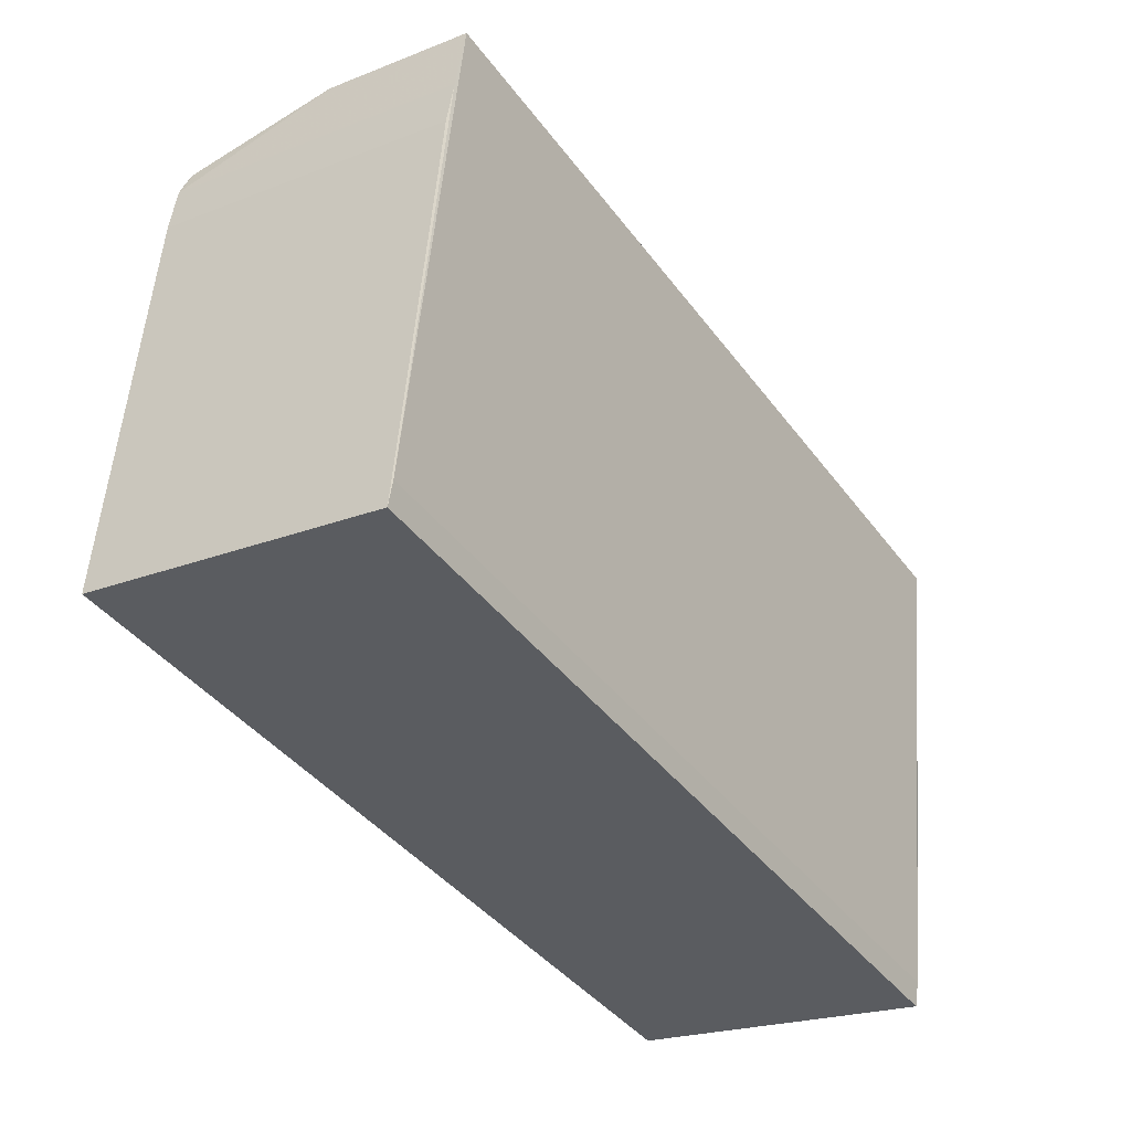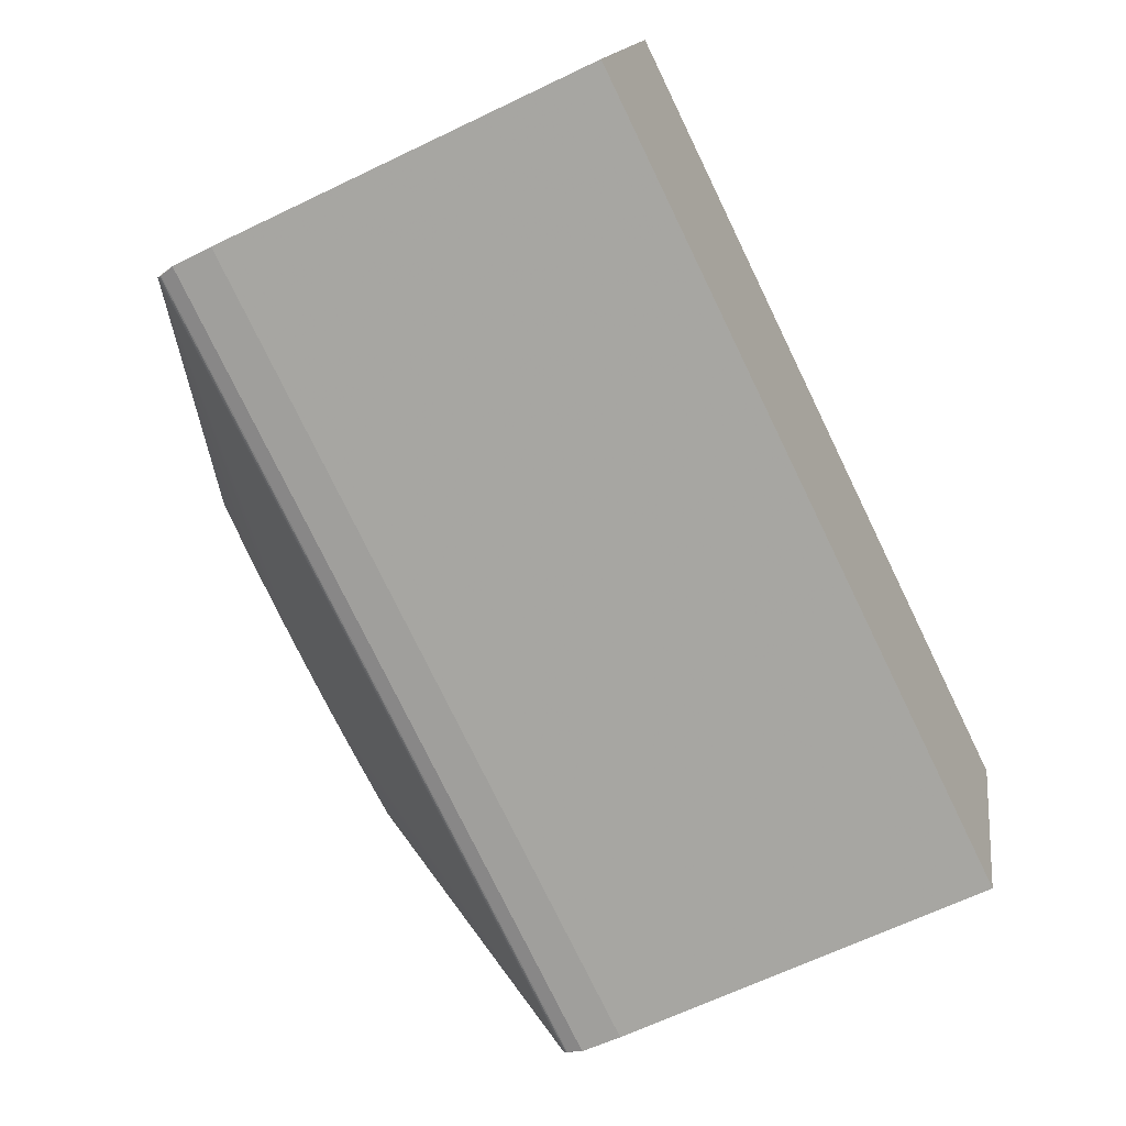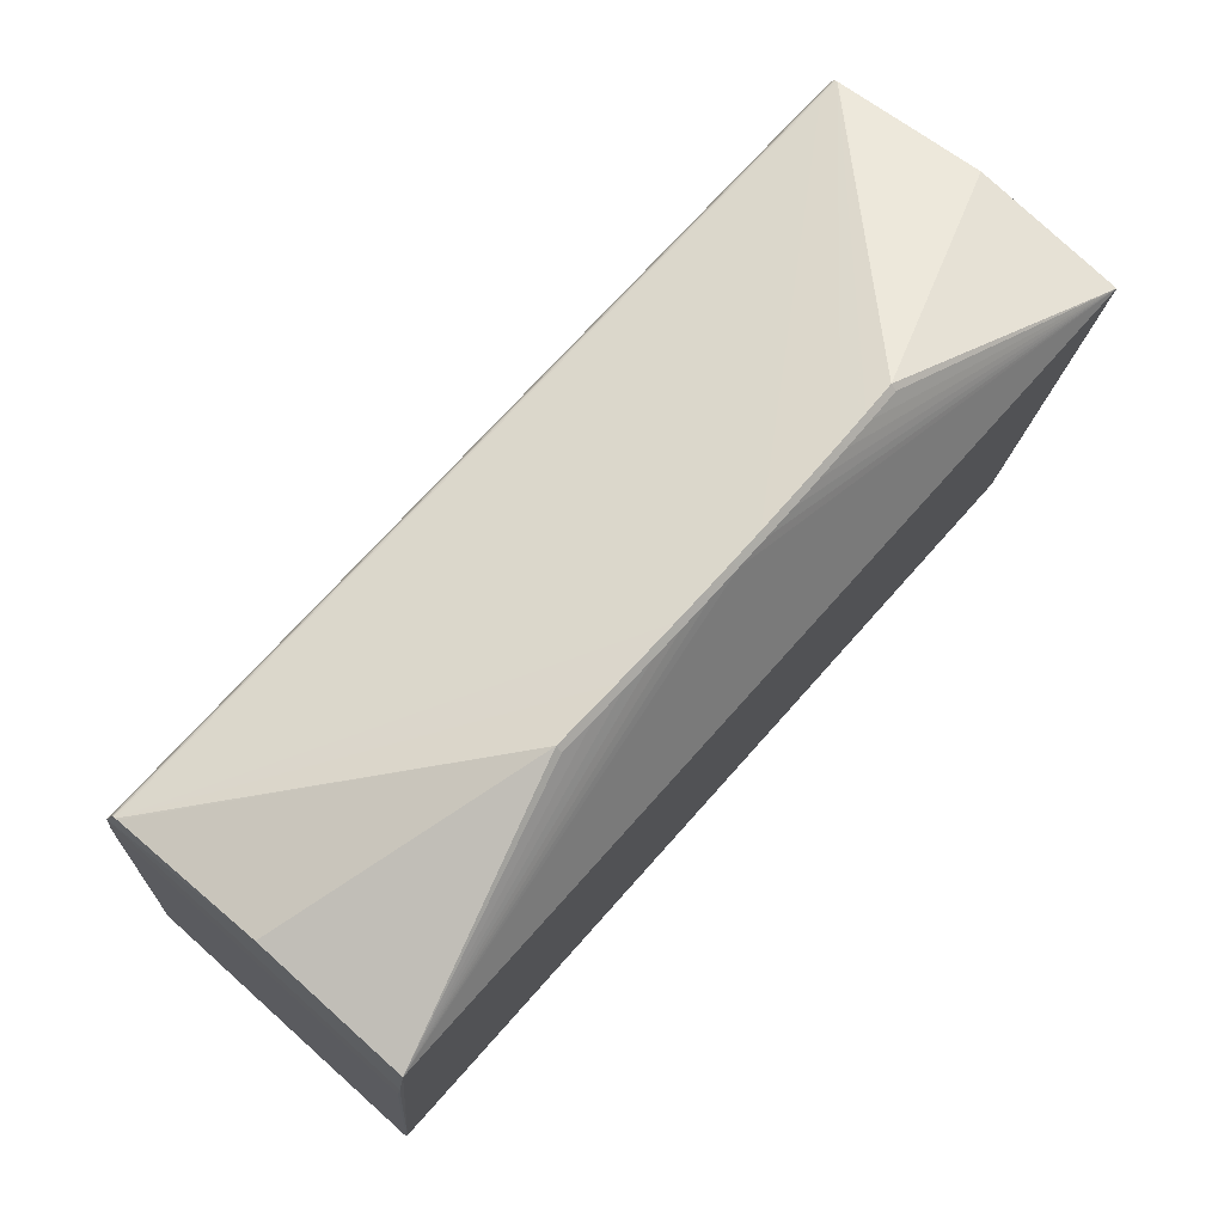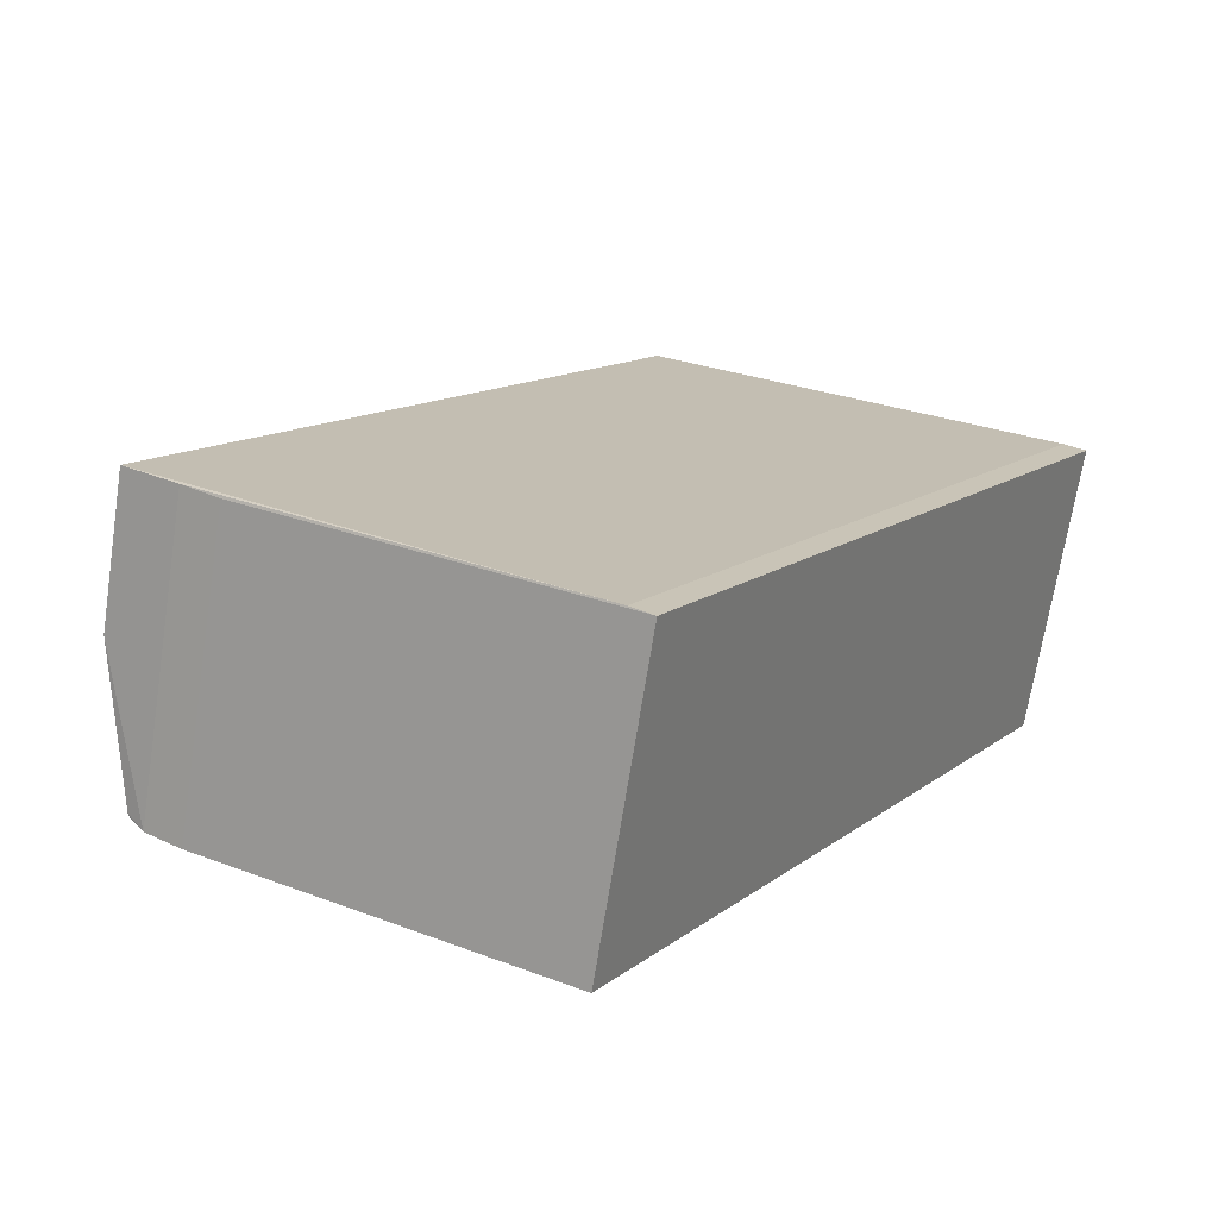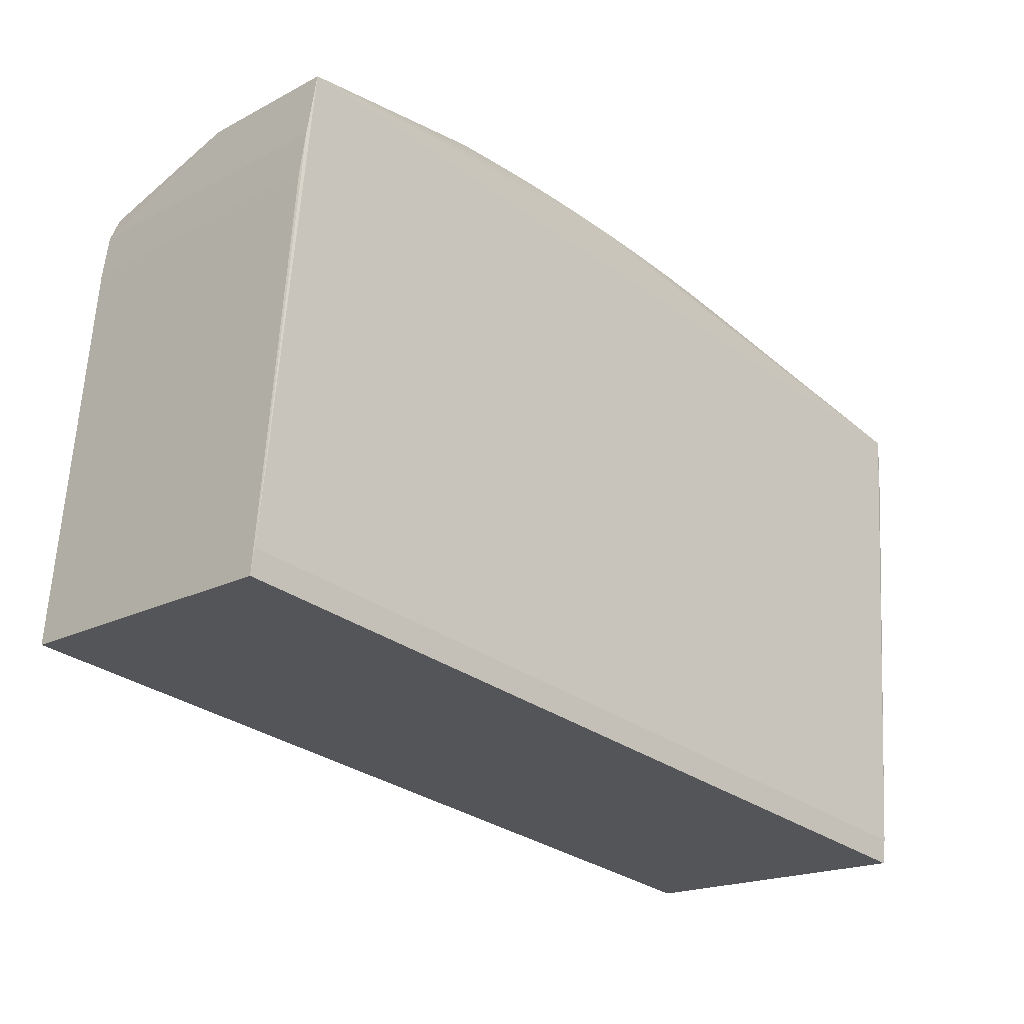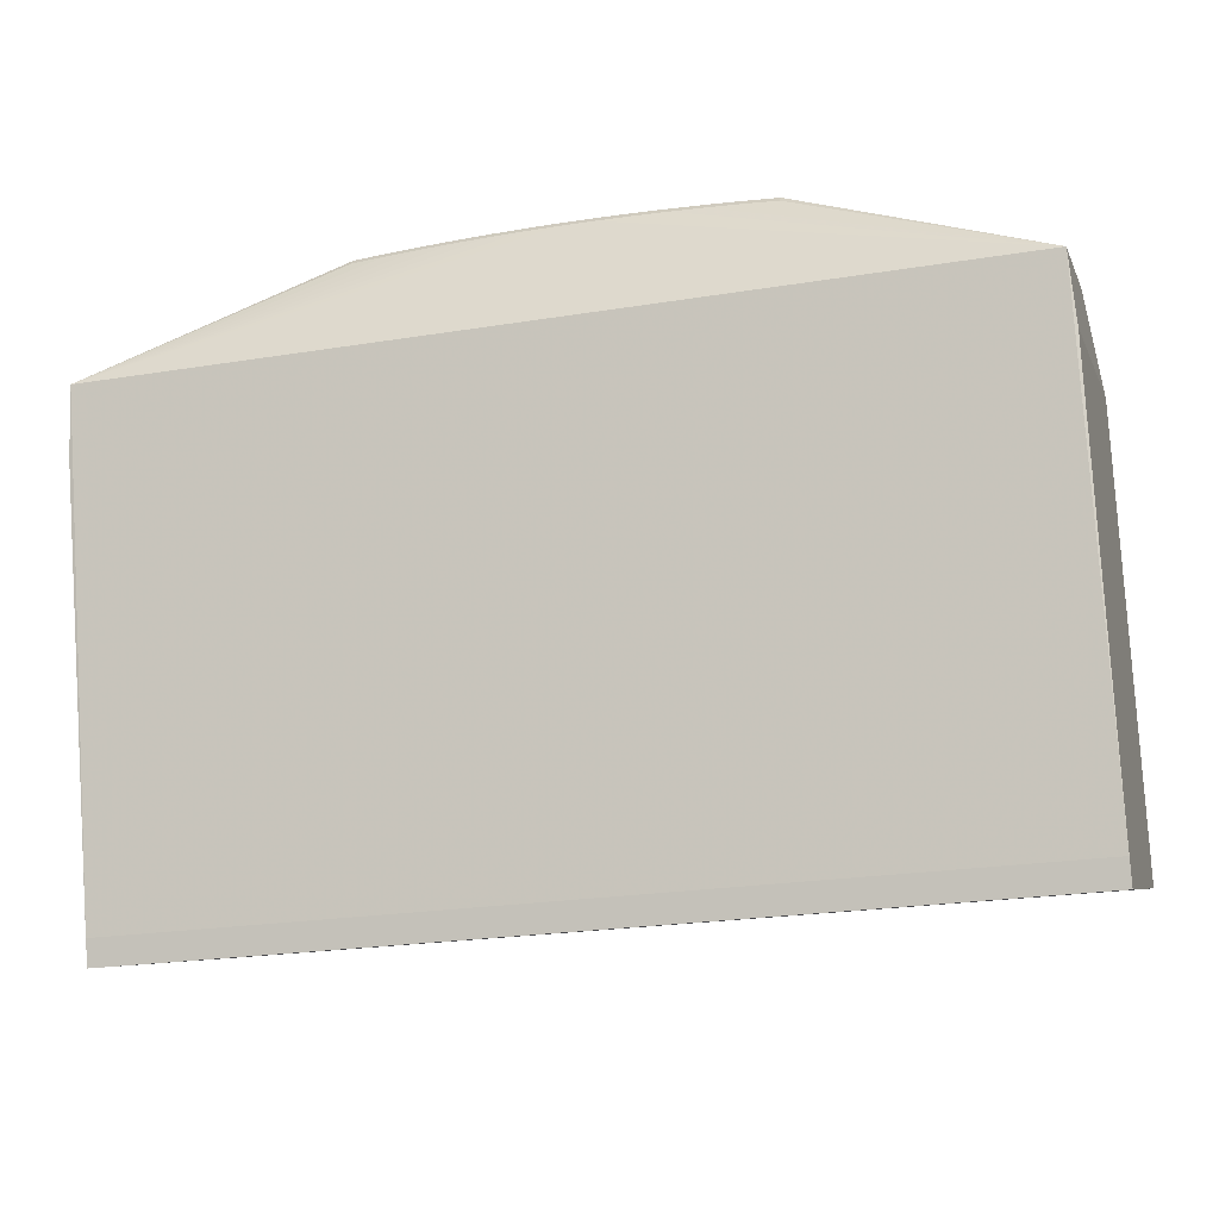
<metadata>
{"format":"obj","ext":"obj","renderer":"f3d","projection":"perspective","resolution":1024,"background":"white","views":[{"elev":-41.5,"azim":-57.2,"up":"+Y"},{"elev":-77.7,"azim":-62.4,"up":"+Z"},{"elev":67.3,"azim":-48.5,"up":"+Y"},{"elev":13.3,"azim":-57.0,"up":"+Z"},{"elev":-33.4,"azim":-45.3,"up":"+Y"},{"elev":-16.9,"azim":15.8,"up":"+Y"}]}
</metadata>
<code>
v 0.4721 0.0509 0.2217
v 0.4704 0.05586 -0.1213
v 0.4704 0.05735 -0.1205
v 0.4703 0.05939 -0.1186
v 0.4703 0.06099 -0.1153
v 0.4703 0.06138 -0.1129
v 0.4705 0.08114 0.05697
v 0.4744 0.03917 -0.1284
v 0.4757 -0.008492 -0.1371
v 0.4777 -0.02325 0.2117
v -0.5042 0.02407 0.2261
v -0.4806 0.02472 0.226
v 0.4486 0.05025 0.2218
v -0.5078 -0.03551 -0.1327
v -0.5045 -0.09793 0.2073
v -0.4823 0.02968 -0.1171
v -0.4824 0.03118 -0.1163
v -0.4824 0.03291 -0.1147
v -0.4824 0.03438 -0.1123
v 0.4469 0.05671 -0.1204
v 0.4468 0.05843 -0.1188
v 0.4468 0.05991 -0.1165
v -0.5058 0.05432 0.06132
v -0.5058 -0.05027 0.2161
v -0.509 0.01215 -0.124
v -0.5059 0.02903 -0.117
v -0.506 0.03455 -0.1085
v -0.506 0.03416 -0.111
v -0.506 0.03255 -0.1142
v -0.5059 0.03053 -0.1161
v -0.01778 0.1647 0.1631
v -0.05396 0.1576 0.1692
v -0.05415 0.1636 0.1631
v -0.01759 0.1587 0.1691
v -0.09052 0.1621 0.1628
v -0.1267 0.1544 0.1684
v -0.1269 0.1604 0.1623
v -0.09032 0.1561 0.1689
v 0.05517 0.1601 0.1683
v 0.0186 0.1656 0.1627
v 0.05498 0.1661 0.1622
v 0.01879 0.1596 0.1688
v 0.2004 0.1656 0.1571
v -0.1995 0.1562 0.1604
v -0.2358 0.1536 0.159
v -0.1632 0.1585 0.1615
v 0.09135 0.1664 0.1613
v 0.1277 0.1664 0.1602
v 0.1641 0.1662 0.1588
v -0.1993 0.1502 0.1665
v -0.163 0.1524 0.1676
v 0.1643 0.1602 0.1649
v 0.1279 0.1604 0.1663
v 0.2006 0.1596 0.1632
v 0.09155 0.1604 0.1674
v -0.2356 0.1476 0.1651
v -0.4497 -0.5435 0.1538
v -0.4886 -0.4827 -0.1826
v -0.4529 -0.4817 -0.1827
v -0.4854 -0.5444 0.154
v 0.4871 -0.4298 -0.1712
v 0.4902 -0.4896 0.1548
v 0.4546 -0.4906 0.155
v 0.4873 -0.4319 -0.1535
v 0.4874 -0.4422 -0.1844
v 0.491 -0.5176 0.1496
v 0.4878 -0.4558 -0.1869
v 0.4553 -0.5186 0.1498
v -0.4861 -0.5164 0.1592
v -0.4505 -0.5154 0.159
v 0.4772 -0.03742 0.02045
v 0.4789 -0.07091 0.2029
f 60 15 58
f 57 67 66
f 24 15 60
f 25 15 24
f 68 70 60
f 68 57 66
f 60 57 68
f 60 70 69
f 69 70 11
f 69 24 60
f 11 24 69
f 11 45 23
f 25 24 23
f 23 24 11
f 14 15 25
f 14 58 15
f 67 57 59
f 59 14 67
f 58 14 59
f 7 1 8
f 70 68 63
f 43 1 7
f 7 8 6
f 6 43 7
f 64 62 66
f 67 14 9
f 9 14 25
f 25 8 9
f 1 62 10
f 10 8 1
f 27 23 45
f 45 28 27
f 25 23 27
f 27 28 25
f 11 70 12
f 70 63 12
f 12 34 11
f 13 63 62
f 13 62 1
f 13 12 63
f 1 34 13
f 34 12 13
f 56 45 11
f 66 67 65
f 65 64 66
f 67 9 65
f 65 9 8
f 72 10 62
f 8 10 72
f 62 64 72
f 45 56 50
f 11 51 50
f 50 56 11
f 46 50 51
f 22 19 31
f 1 43 54
f 3 8 2
f 3 4 8
f 5 6 8
f 8 4 5
f 43 6 5
f 5 4 22
f 29 19 22
f 22 4 29
f 28 19 29
f 25 28 29
f 8 64 61
f 61 65 8
f 64 65 61
f 71 64 8
f 8 72 71
f 71 72 64
f 45 50 44
f 50 46 44
f 44 28 45
f 44 46 28
f 36 51 11
f 11 38 36
f 36 46 51
f 33 19 28
f 33 31 19
f 28 35 33
f 35 38 33
f 42 34 1
f 1 39 42
f 1 53 55
f 55 39 1
f 53 48 55
f 4 3 21
f 21 29 4
f 25 29 30
f 46 36 37
f 37 35 28
f 28 46 37
f 43 5 49
f 5 48 49
f 22 31 40
f 40 5 22
f 40 42 39
f 32 33 38
f 11 34 32
f 32 38 11
f 25 30 26
f 29 21 18
f 18 30 29
f 52 48 53
f 52 49 48
f 52 53 1
f 1 54 52
f 52 54 43
f 43 49 52
f 41 40 39
f 5 40 41
f 20 3 2
f 20 21 3
f 25 26 16
f 16 8 25
f 2 8 16
f 16 20 2
f 47 55 48
f 47 48 5
f 5 41 47
f 20 16 17
f 21 20 17
f 17 26 30
f 17 16 26
f 17 18 21
f 30 18 17
f 59 57 60
f 60 58 59
f 66 62 63
f 63 68 66
f 37 36 38
f 37 38 35
f 34 42 40
f 40 31 34
f 34 31 32
f 31 33 32
f 47 41 39
f 39 55 47

</code>
